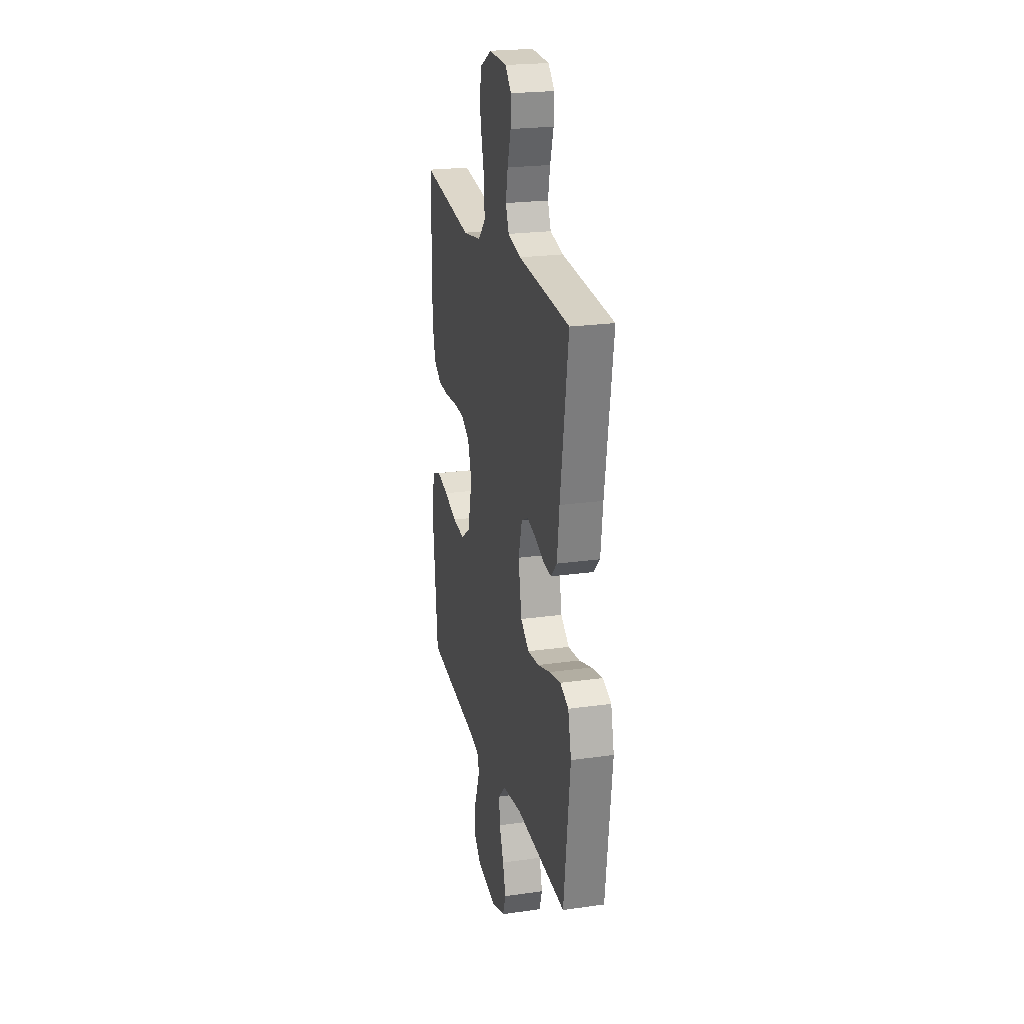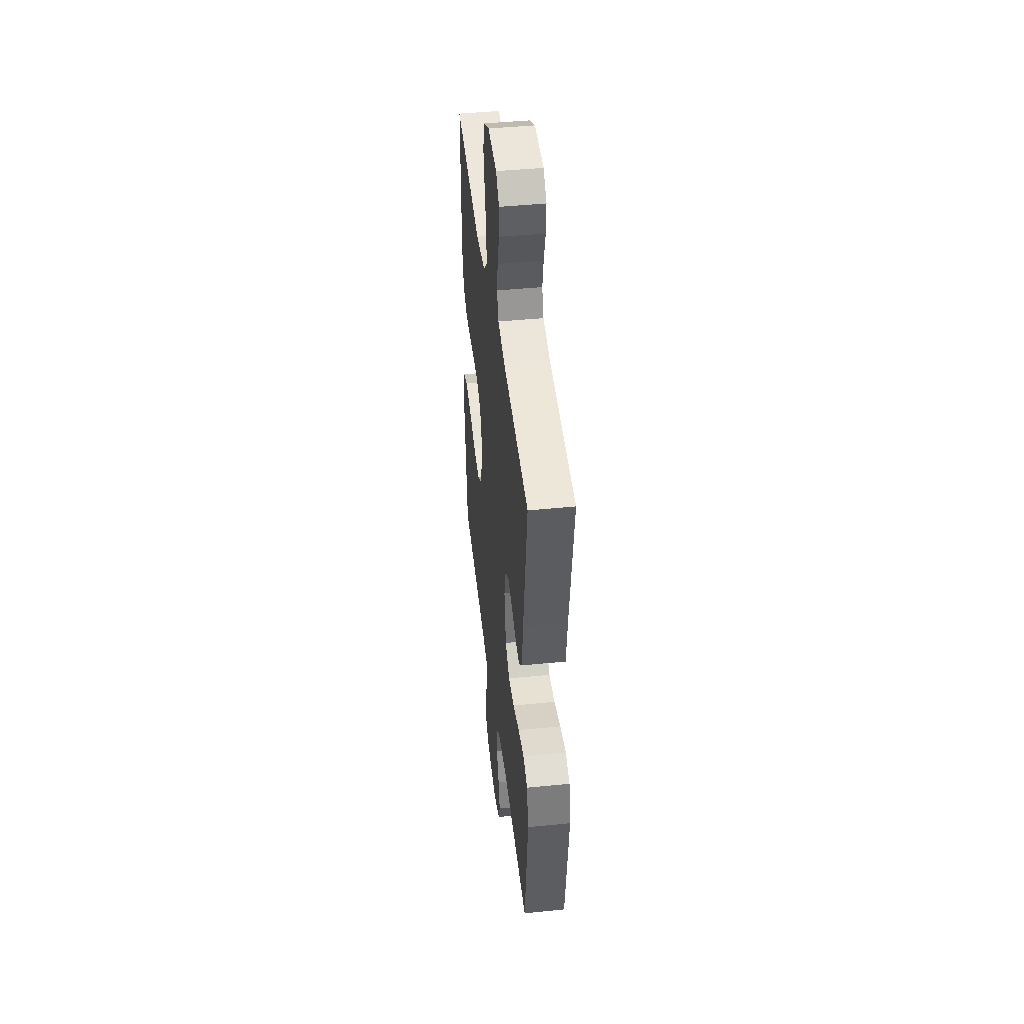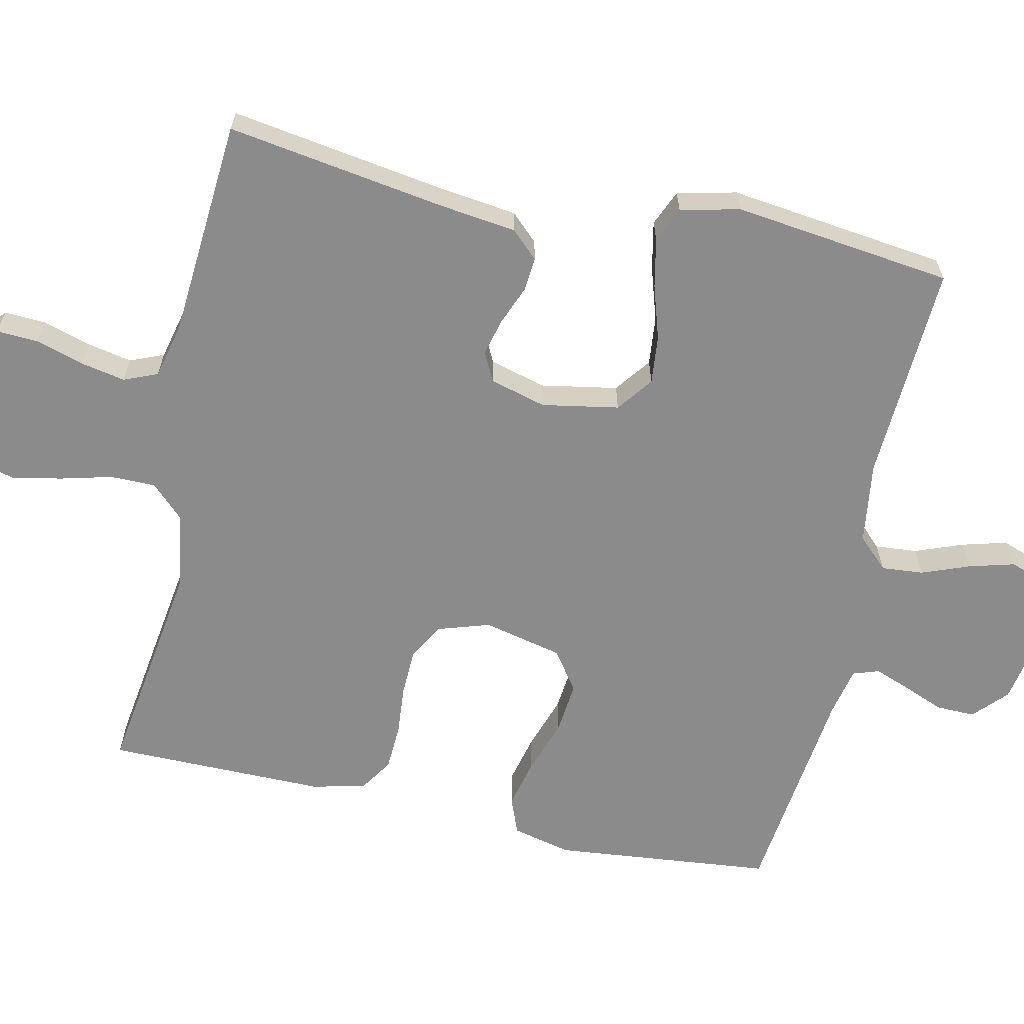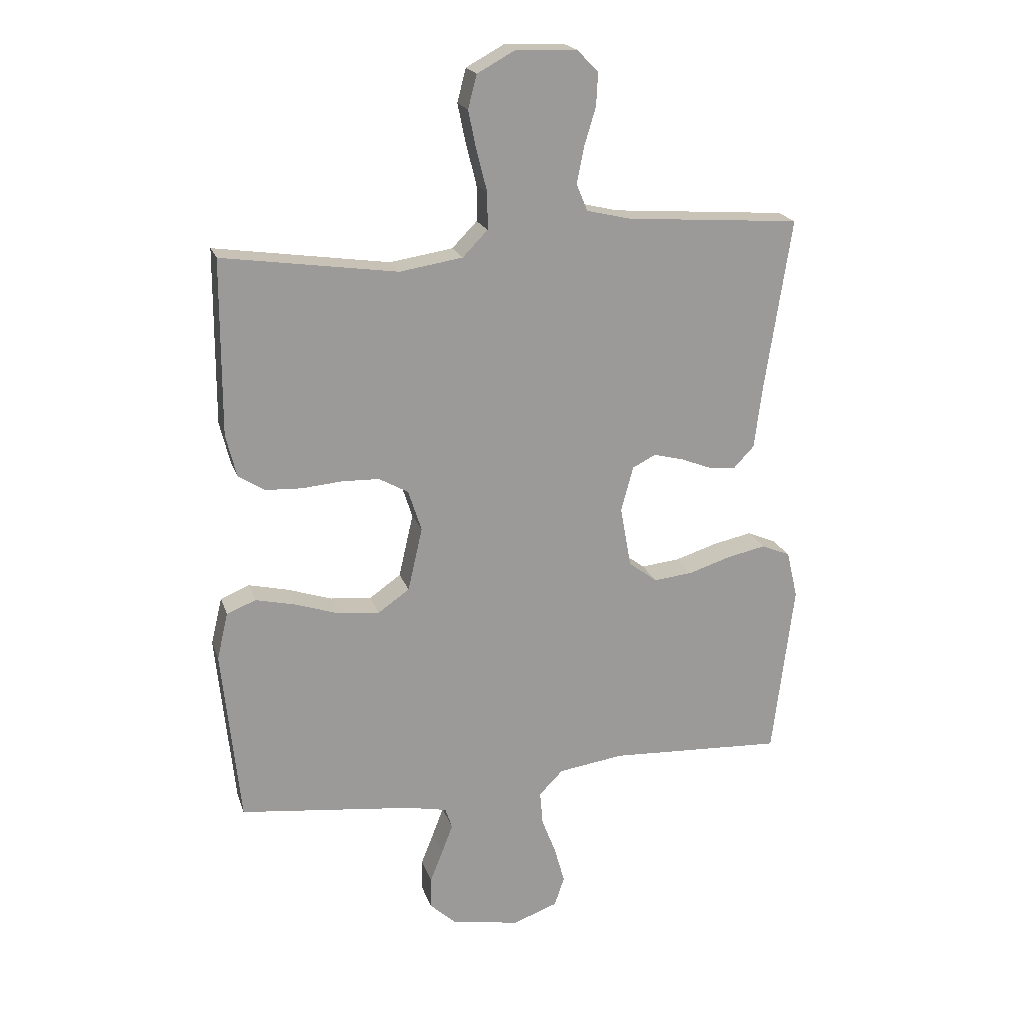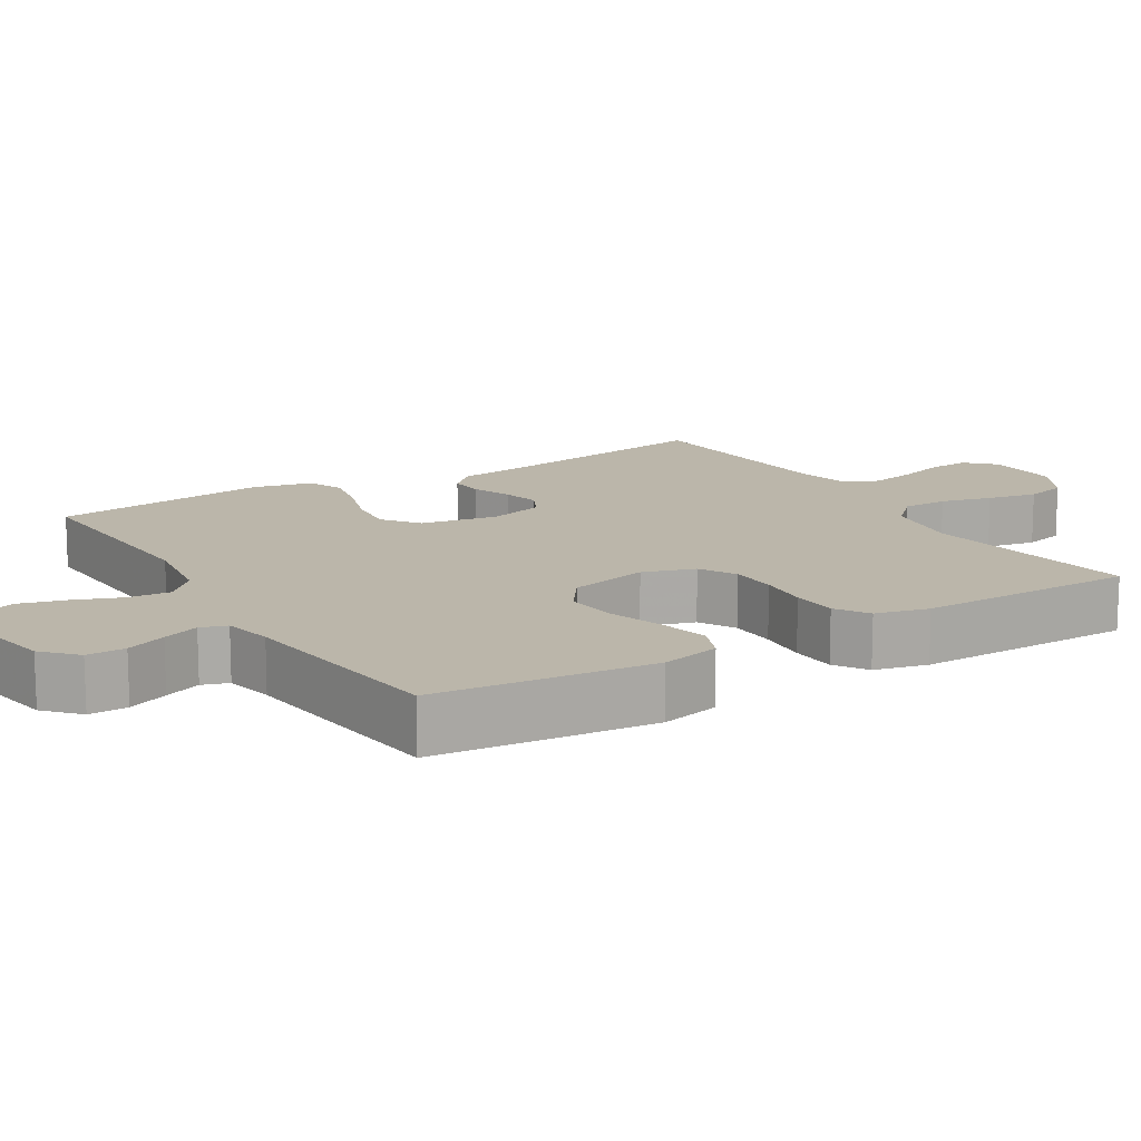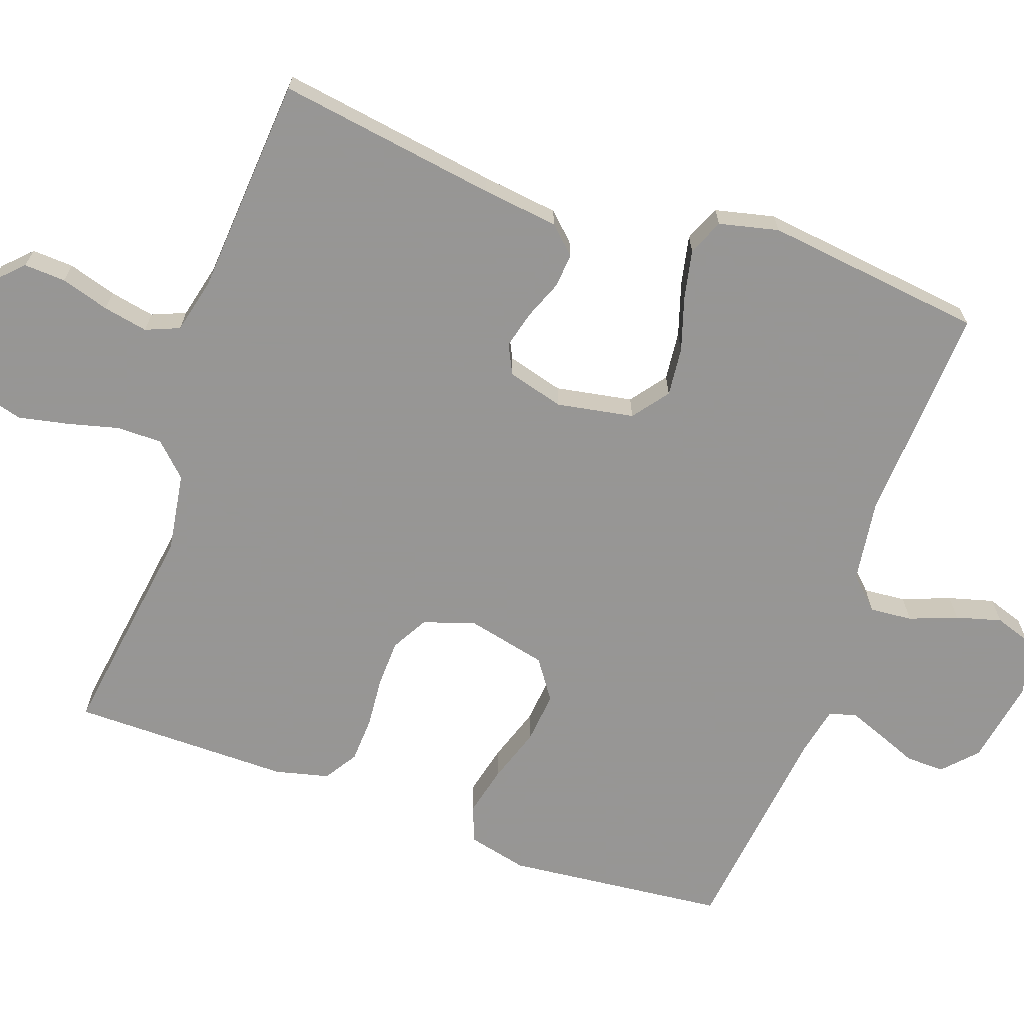
<metadata>
{"format":"obj","ext":"obj","renderer":"f3d","projection":"perspective","resolution":1024,"background":"white","views":[{"elev":22.6,"azim":76.3,"up":"+Z"},{"elev":44.8,"azim":83.4,"up":"+Z"},{"elev":-63.9,"azim":77.6,"up":"+Y"},{"elev":20.1,"azim":-15.8,"up":"+Z"},{"elev":14.1,"azim":-121.5,"up":"+Y"},{"elev":-67.8,"azim":70.5,"up":"+Y"}]}
</metadata>
<code>
v -0.5 0.07 0.5
v -0.2 0.07 0.457
v -0.092 0.07 0.474
v -0.049 0.07 0.518
v -0.049 0.07 0.58
v -0.067 0.07 0.65
v -0.081 0.07 0.718
v -0.066 0.07 0.775
v 0 0.07 0.811
v 0.103 0.07 0.807
v 0.14 0.07 0.77
v 0.137 0.07 0.713
v 0.117 0.07 0.647
v 0.105 0.07 0.586
v 0.124 0.07 0.54
v 0.2 0.07 0.522
v 0.5 0.07 0.5
v 0.454 0.07 0.2
v 0.441 0.07 0.096
v 0.406 0.07 0.059
v 0.359 0.07 0.063
v 0.306 0.07 0.084
v 0.255 0.07 0.097
v 0.215 0.07 0.077
v 0.194 0.07 0
v 0.213 0.07 -0.105
v 0.262 0.07 -0.142
v 0.329 0.07 -0.135
v 0.402 0.07 -0.112
v 0.469 0.07 -0.098
v 0.518 0.07 -0.119
v 0.537 0.07 -0.2
v 0.5 0.07 -0.5
v 0.2 0.07 -0.485
v 0.088 0.07 -0.501
v 0.047 0.07 -0.543
v 0.052 0.07 -0.601
v 0.077 0.07 -0.666
v 0.094 0.07 -0.728
v 0.077 0.07 -0.778
v 0 0.07 -0.806
v -0.118 0.07 -0.785
v -0.163 0.07 -0.743
v -0.162 0.07 -0.69
v -0.14 0.07 -0.635
v -0.121 0.07 -0.585
v -0.133 0.07 -0.549
v -0.2 0.07 -0.535
v -0.5 0.07 -0.5
v -0.531 0.07 -0.2
v -0.512 0.07 -0.119
v -0.462 0.07 -0.099
v -0.394 0.07 -0.115
v -0.319 0.07 -0.14
v -0.248 0.07 -0.147
v -0.194 0.07 -0.109
v -0.169 0.07 0
v -0.192 0.07 0.071
v -0.242 0.07 0.099
v -0.306 0.07 0.101
v -0.375 0.07 0.095
v -0.438 0.07 0.098
v -0.483 0.07 0.127
v -0.501 0.07 0.2
v -0.5 0 0.5
v -0.2 0 0.457
v -0.092 0 0.474
v -0.049 0 0.518
v -0.049 0 0.58
v -0.067 0 0.65
v -0.081 0 0.718
v -0.066 0 0.775
v 0 0 0.811
v 0.103 0 0.807
v 0.14 0 0.77
v 0.137 0 0.713
v 0.117 0 0.647
v 0.105 0 0.586
v 0.124 0 0.54
v 0.2 0 0.522
v 0.5 0 0.5
v 0.454 0 0.2
v 0.441 0 0.096
v 0.406 0 0.059
v 0.359 0 0.063
v 0.306 0 0.084
v 0.255 0 0.097
v 0.215 0 0.077
v 0.194 0 0
v 0.213 0 -0.105
v 0.262 0 -0.142
v 0.329 0 -0.135
v 0.402 0 -0.112
v 0.469 0 -0.098
v 0.518 0 -0.119
v 0.537 0 -0.2
v 0.5 0 -0.5
v 0.2 0 -0.485
v 0.088 0 -0.501
v 0.047 0 -0.543
v 0.052 0 -0.601
v 0.077 0 -0.666
v 0.094 0 -0.728
v 0.077 0 -0.778
v 0 0 -0.806
v -0.118 0 -0.785
v -0.163 0 -0.743
v -0.162 0 -0.69
v -0.14 0 -0.635
v -0.121 0 -0.585
v -0.133 0 -0.549
v -0.2 0 -0.535
v -0.5 0 -0.5
v -0.531 0 -0.2
v -0.512 0 -0.119
v -0.462 0 -0.099
v -0.394 0 -0.115
v -0.319 0 -0.14
v -0.248 0 -0.147
v -0.194 0 -0.109
v -0.169 0 0
v -0.192 0 0.071
v -0.242 0 0.099
v -0.306 0 0.101
v -0.375 0 0.095
v -0.438 0 0.098
v -0.483 0 0.127
v -0.501 0 0.2
f 63 64 1 2
f 60 61 62 63
f 59 60 63 2
f 58 59 2 3
f 57 58 3 4
f 56 57 4
f 51 52 53 54
f 49 50 51 54
f 48 49 54 55
f 47 48 55 56
f 42 43 44 45
f 42 45 46
f 41 42 46
f 37 38 39 40
f 37 40 41 46
f 31 32 33 34
f 31 34 35
f 28 29 30 31
f 27 28 31 35
f 26 27 35 36
f 19 20 21 22
f 18 19 22 23
f 16 17 18 23
f 15 16 23 24
f 10 11 12 13
f 10 13 14
f 9 10 14
f 5 6 7 8
f 5 8 9 14
f 46 47 56 4
f 36 37 46 4
f 25 26 36 4
f 14 15 24 25
f 4 5 14 25
f 66 65 128 127
f 127 126 125 124
f 66 127 124 123
f 67 66 123 122
f 68 67 122 121
f 68 121 120
f 118 117 116 115
f 118 115 114 113
f 119 118 113 112
f 120 119 112 111
f 109 108 107 106
f 110 109 106
f 110 106 105
f 104 103 102 101
f 110 105 104 101
f 98 97 96 95
f 99 98 95
f 95 94 93 92
f 99 95 92 91
f 100 99 91 90
f 86 85 84 83
f 87 86 83 82
f 87 82 81 80
f 88 87 80 79
f 77 76 75 74
f 78 77 74
f 78 74 73
f 72 71 70 69
f 78 73 72 69
f 68 120 111 110
f 68 110 101 100
f 68 100 90 89
f 89 88 79 78
f 89 78 69 68
f 1 65 66 2
f 2 66 67 3
f 3 67 68 4
f 4 68 69 5
f 5 69 70 6
f 6 70 71 7
f 7 71 72 8
f 8 72 73 9
f 9 73 74 10
f 10 74 75 11
f 11 75 76 12
f 12 76 77 13
f 13 77 78 14
f 14 78 79 15
f 15 79 80 16
f 16 80 81 17
f 17 81 82 18
f 18 82 83 19
f 19 83 84 20
f 20 84 85 21
f 21 85 86 22
f 22 86 87 23
f 23 87 88 24
f 24 88 89 25
f 25 89 90 26
f 26 90 91 27
f 27 91 92 28
f 28 92 93 29
f 29 93 94 30
f 30 94 95 31
f 31 95 96 32
f 32 96 97 33
f 33 97 98 34
f 34 98 99 35
f 35 99 100 36
f 36 100 101 37
f 37 101 102 38
f 38 102 103 39
f 39 103 104 40
f 40 104 105 41
f 41 105 106 42
f 42 106 107 43
f 43 107 108 44
f 44 108 109 45
f 45 109 110 46
f 46 110 111 47
f 47 111 112 48
f 48 112 113 49
f 49 113 114 50
f 50 114 115 51
f 51 115 116 52
f 52 116 117 53
f 53 117 118 54
f 54 118 119 55
f 55 119 120 56
f 56 120 121 57
f 57 121 122 58
f 58 122 123 59
f 59 123 124 60
f 60 124 125 61
f 61 125 126 62
f 62 126 127 63
f 63 127 128 64
f 64 128 65 1

</code>
